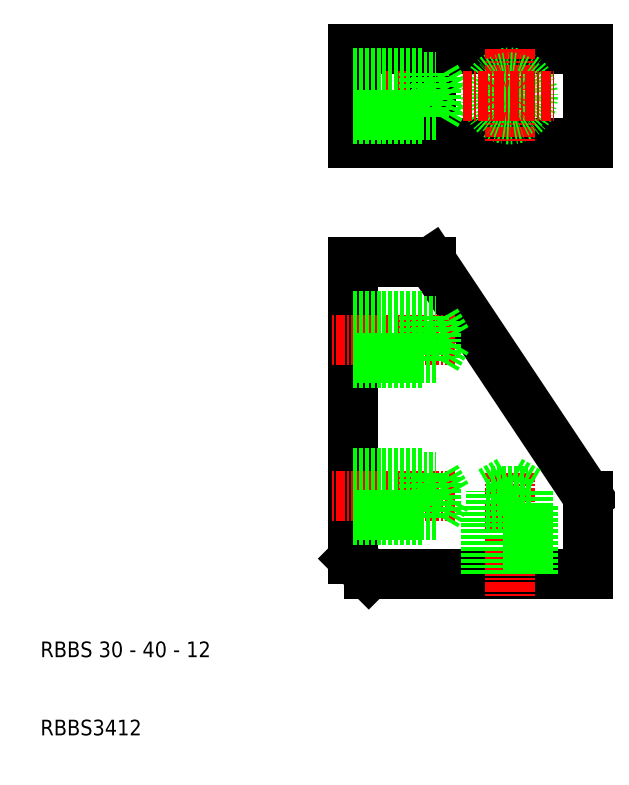
<metadata>
{"format":"dxf","ext":"dxf","renderer":"ezdxf+matplotlib","layout":"modelspace","background":"white","min_lineweight":24,"dpi":150}
</metadata>
<code>
0
SECTION
2
ENTITIES
0
LINE
8
0
10
62
20
70.6
30
0
11
82
21
40.6
31
0
0
LINE
8
0
10
54
20
30.6
30
0
11
82
21
30.6
31
0
0
LINE
8
0
10
82
20
85.77
30
0
11
52
21
85.77
31
0
0
LINE
8
0
10
52
20
97.77
30
0
11
82
21
97.77
31
0
0
LINE
8
0
10
52
20
70.6
30
0
11
52
21
32.6
31
0
0
LINE
8
CENTER
10
72
20
43.6
30
0
11
72
21
27.6
31
0
0
TEXT
8
0
10
12
20
20
30
0
40
2
1
RBBS 30 - 40 - 12
0
TEXT
8
0
10
12
20
10
30
0
40
2
1
RBBS3412
0
LINE
8
0
10
52
20
32.6
30
0
11
54
21
30.6
31
0
0
LINE
8
CENTER
10
65
20
40.6
30
0
11
49
21
40.6
31
0
0
LINE
8
CENTER
10
65
20
60.6
30
0
11
49
21
60.6
31
0
0
LINE
8
0
10
52
20
70.6
30
0
11
62
21
70.6
31
0
0
LINE
8
CENTER
10
65
20
91.77
30
0
11
49
21
91.77
31
0
0
LINE
8
0
10
52
20
97.77
30
0
11
52
21
85.77
31
0
0
LINE
8
0
10
62
20
97.77
30
0
11
62
21
85.77
31
0
0
LINE
8
0
10
61
20
94.77
30
0
11
61
21
88.77
31
0
0
LINE
8
0
10
52
20
88.77
30
0
11
61
21
88.77
31
0
0
LINE
8
0
10
52
20
94.17
30
0
11
62.61
21
94.17
31
0
0
LINE
8
0
10
62.61
20
89.37
30
0
11
52
21
89.37
31
0
0
LINE
8
0
10
62.61
20
94.17
30
0
11
62.61
21
89.37
31
0
0
LINE
8
0
10
62.61
20
94.17
30
0
11
64
21
91.77
31
0
0
LINE
8
0
10
64
20
91.77
30
0
11
62.61
21
89.37
31
0
0
LINE
8
0
10
52
20
94.77
30
0
11
61
21
94.77
31
0
0
CIRCLE
8
0
10
72
20
91.77
30
0
40
3
0
LINE
8
CENTER
10
72
20
97.77
30
0
11
72
21
85.77
31
0
0
CIRCLE
8
0
10
72
20
91.77
30
0
40
2.4
0
LINE
8
CENTER
10
66
20
91.77
30
0
11
78
21
91.77
31
0
0
LINE
8
0
10
82
20
30.6
30
0
11
82
21
40.6
31
0
0
LINE
8
0
10
82
20
97.77
30
0
11
82
21
85.77
31
0
0
LINE
8
0
10
52
20
63
30
0
11
62.61
21
63
31
0
0
LINE
8
0
10
62.61
20
58.2
30
0
11
52
21
58.2
31
0
0
LINE
8
0
10
52
20
63.6
30
0
11
61
21
63.6
31
0
0
LINE
8
0
10
52
20
57.6
30
0
11
61
21
57.6
31
0
0
LINE
8
0
10
61
20
63.6
30
0
11
61
21
57.6
31
0
0
LINE
8
0
10
62.61
20
63
30
0
11
62.61
21
58.2
31
0
0
LINE
8
0
10
62.61
20
63
30
0
11
64
21
60.6
31
0
0
LINE
8
0
10
64
20
60.6
30
0
11
62.61
21
58.2
31
0
0
LINE
8
0
10
52
20
43
30
0
11
62.61
21
43
31
0
0
LINE
8
0
10
62.61
20
38.2
30
0
11
52
21
38.2
31
0
0
LINE
8
0
10
52
20
43.6
30
0
11
61
21
43.6
31
0
0
LINE
8
0
10
52
20
37.6
30
0
11
61
21
37.6
31
0
0
LINE
8
0
10
61
20
43.6
30
0
11
61
21
37.6
31
0
0
LINE
8
0
10
62.61
20
43
30
0
11
62.61
21
38.2
31
0
0
LINE
8
0
10
62.61
20
43
30
0
11
64
21
40.6
31
0
0
LINE
8
0
10
64
20
40.6
30
0
11
62.61
21
38.2
31
0
0
LINE
8
0
10
69.6
20
30.6
30
0
11
69.6
21
41.21
31
0
0
LINE
8
0
10
74.4
20
41.21
30
0
11
74.4
21
30.6
31
0
0
LINE
8
0
10
69
20
30.6
30
0
11
69
21
39.6
31
0
0
LINE
8
0
10
75
20
30.6
30
0
11
75
21
39.6
31
0
0
LINE
8
0
10
69
20
39.6
30
0
11
75
21
39.6
31
0
0
LINE
8
0
10
69.6
20
41.21
30
0
11
74.4
21
41.21
31
0
0
LINE
8
0
10
69.6
20
41.21
30
0
11
72
21
42.6
31
0
0
LINE
8
0
10
72
20
42.6
30
0
11
74.4
21
41.21
31
0
0
ENDSEC
0
EOF

</code>
